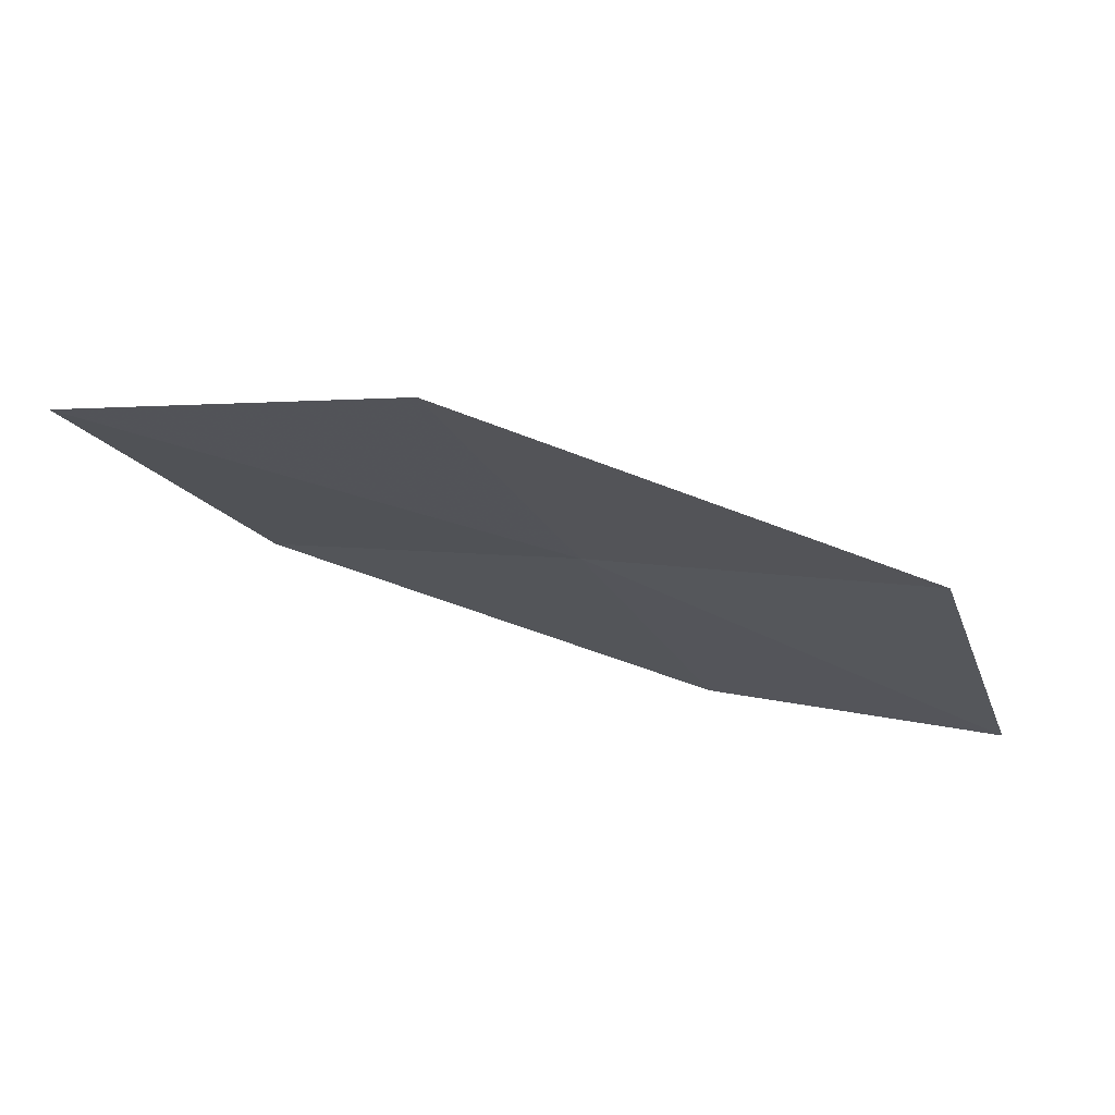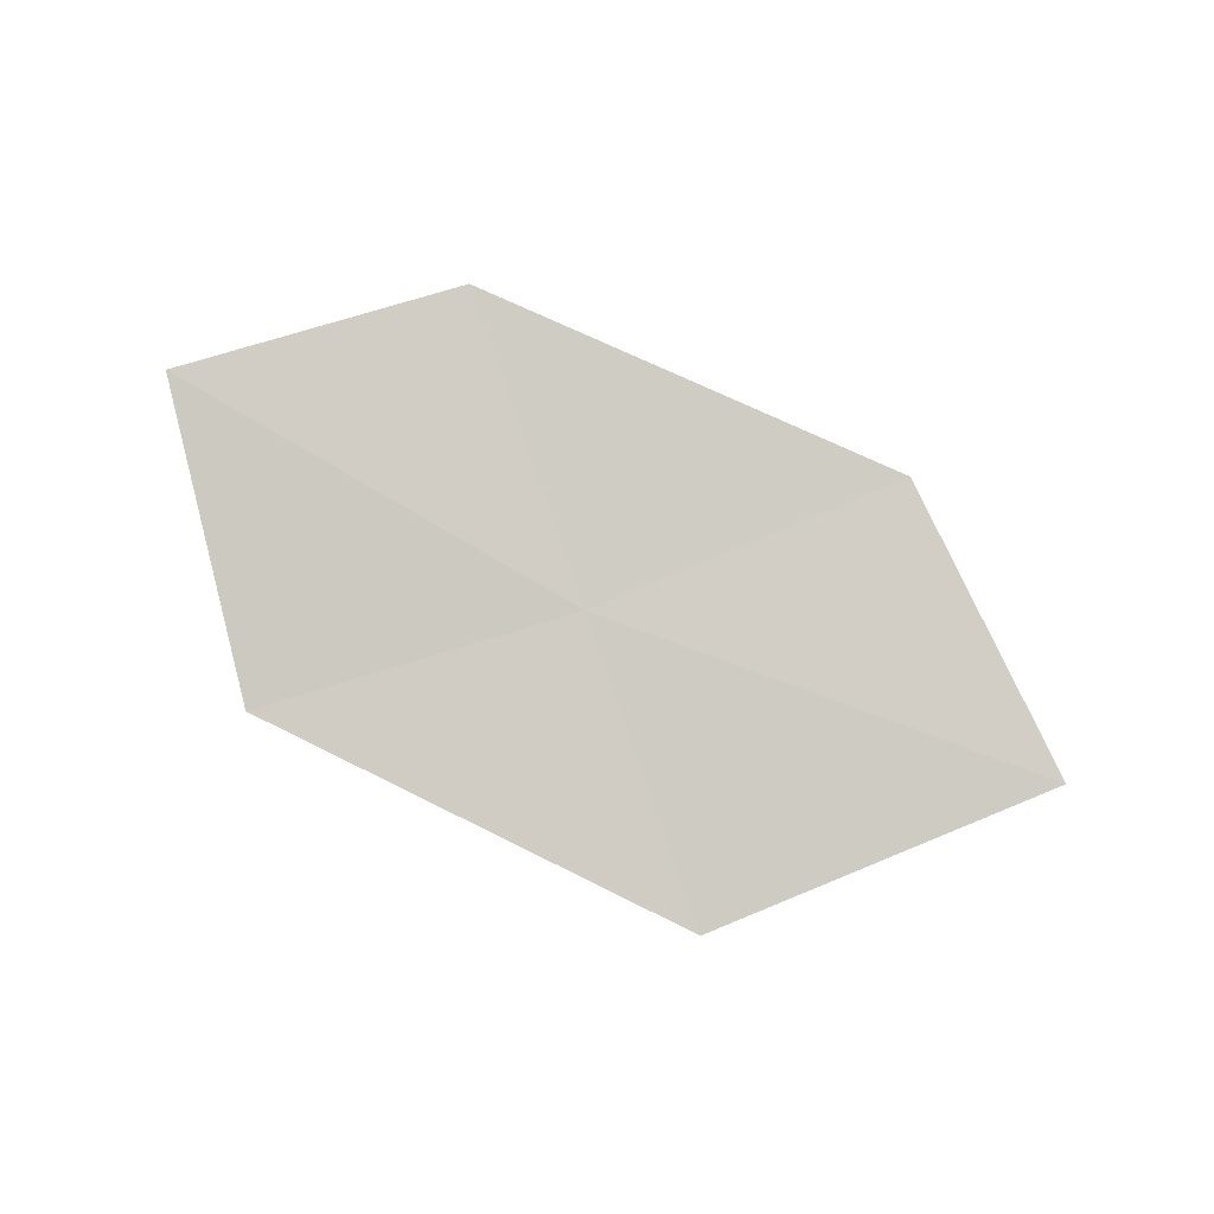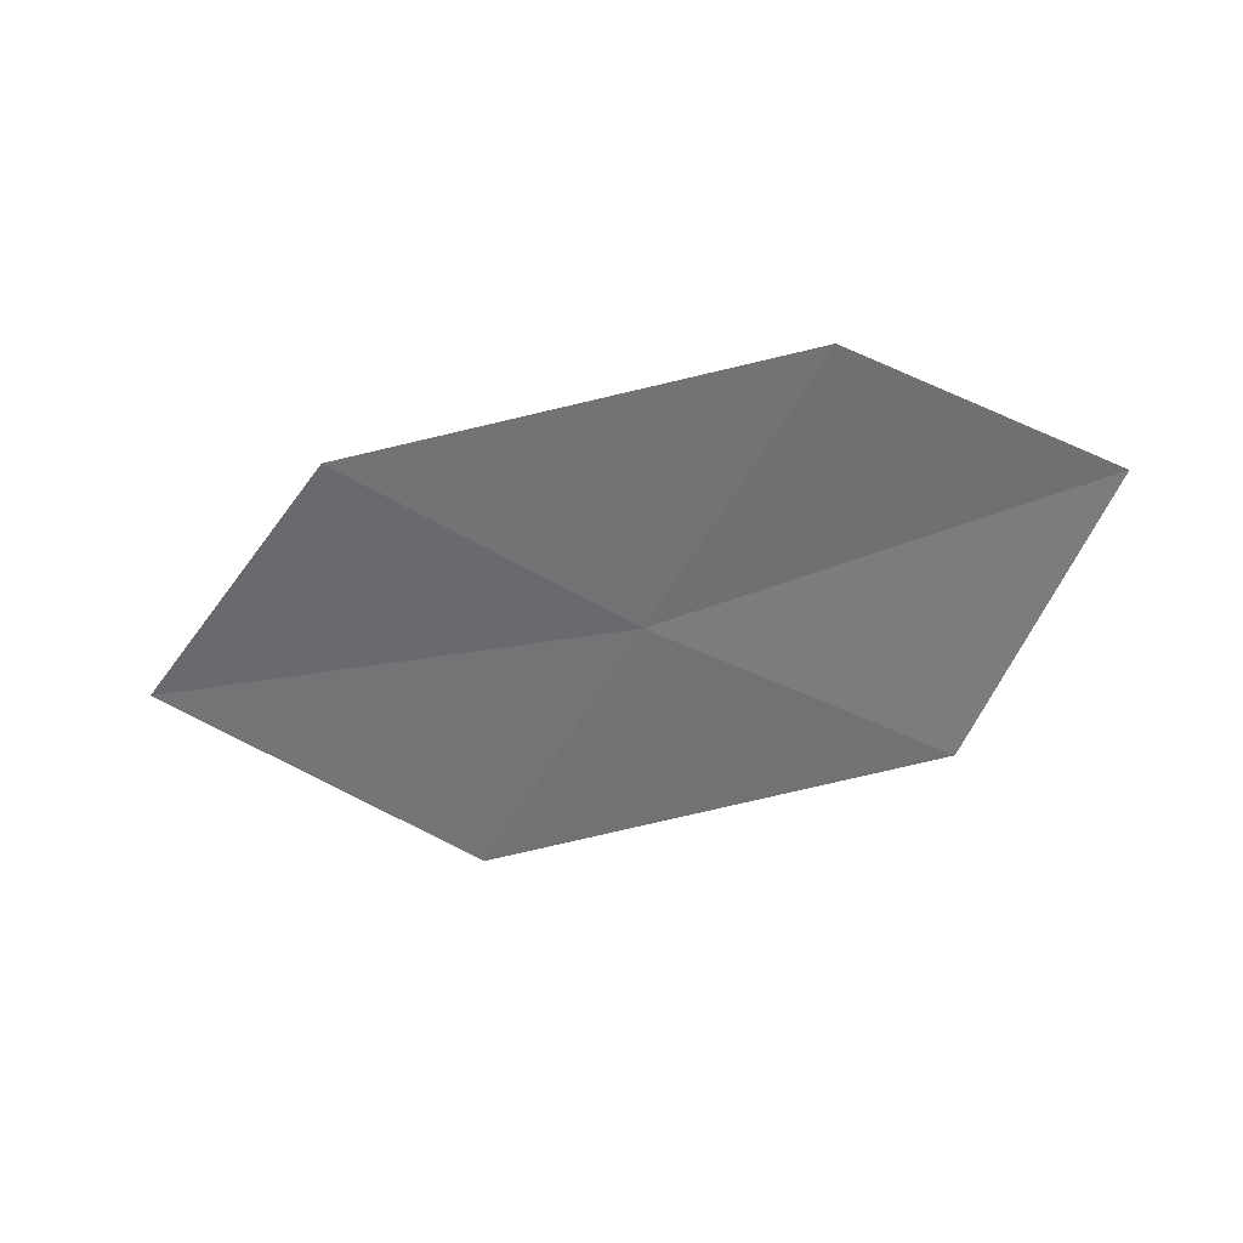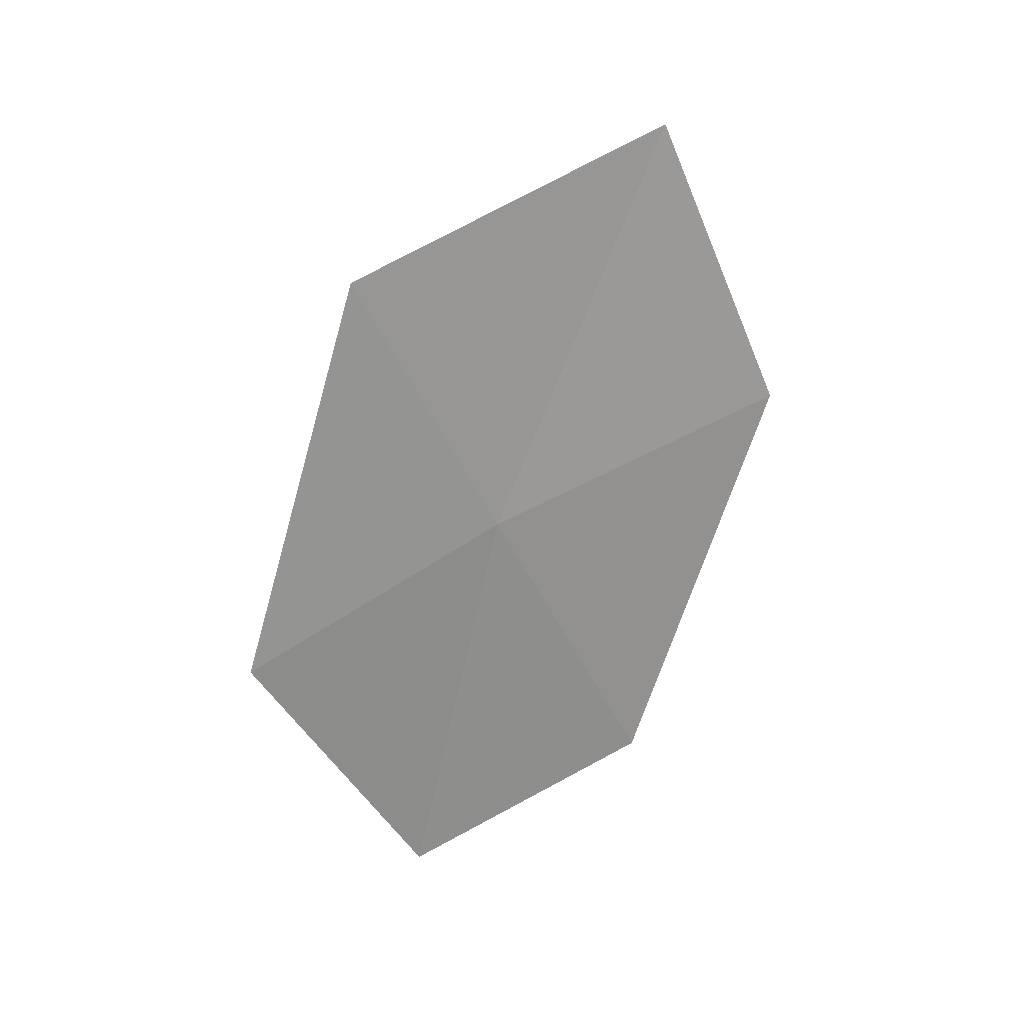
<metadata>
{"format":"obj","ext":"obj","renderer":"f3d","projection":"perspective","resolution":1024,"background":"white","views":[{"elev":76.6,"azim":13.4,"up":"+Y"},{"elev":78.3,"azim":-174.0,"up":"+Z"},{"elev":-49.8,"azim":-3.6,"up":"+Z"},{"elev":-69.3,"azim":-125.9,"up":"+Z"}]}
</metadata>
<code>
v -7.585 16.04 9.826
v -5.943 16.72 9.737
v -5.346 15.06 9.997
v -6.822 14.45 9.997
v -8.324 17.59 9.681
v -9.151 15.2 9.914
v -10.04 16.67 9.855
f 1 3 2
f 1 4 3
f 1 2 5
f 1 6 4
f 1 5 7
f 1 7 6

</code>
